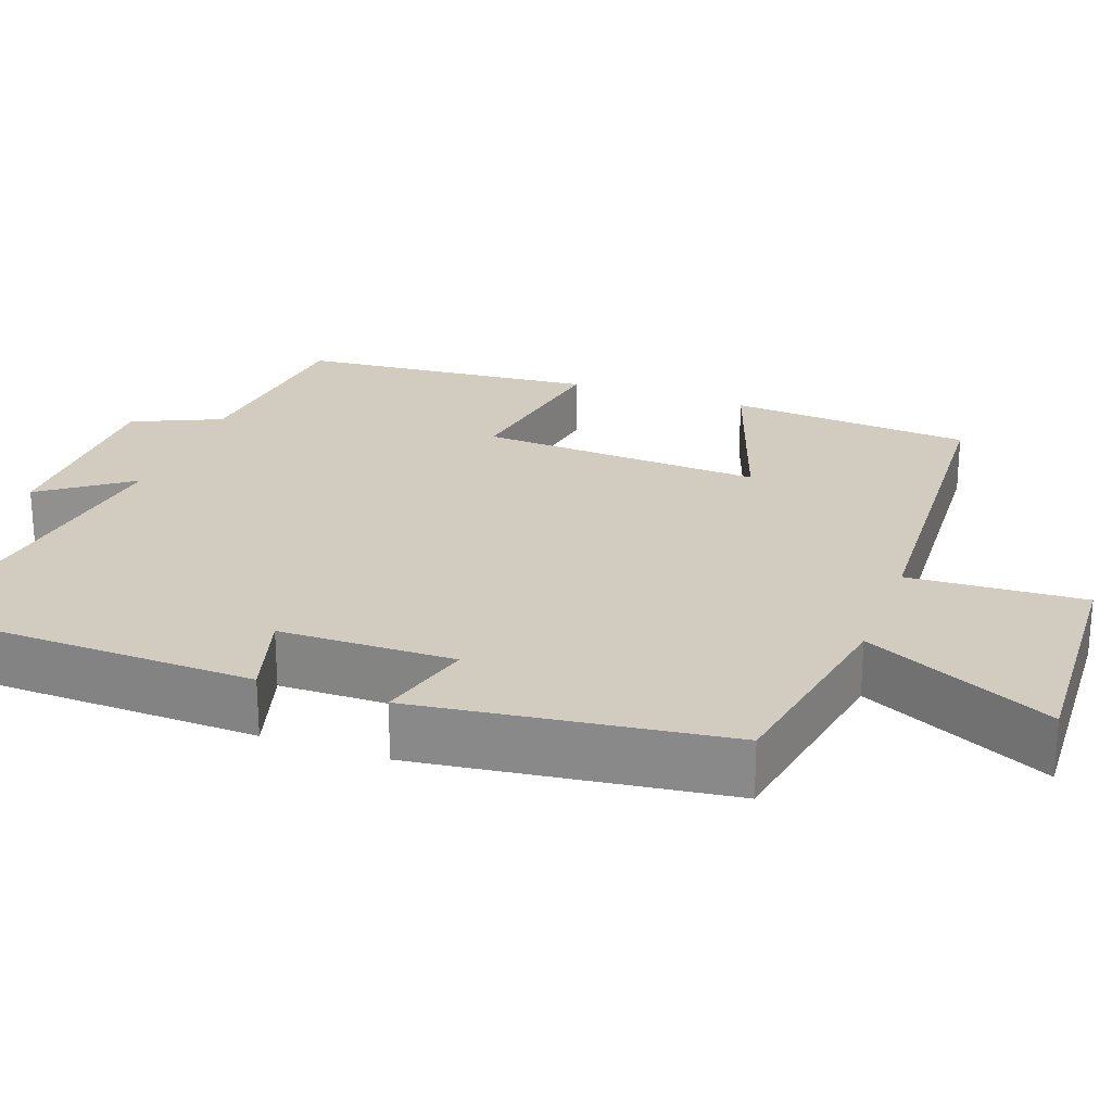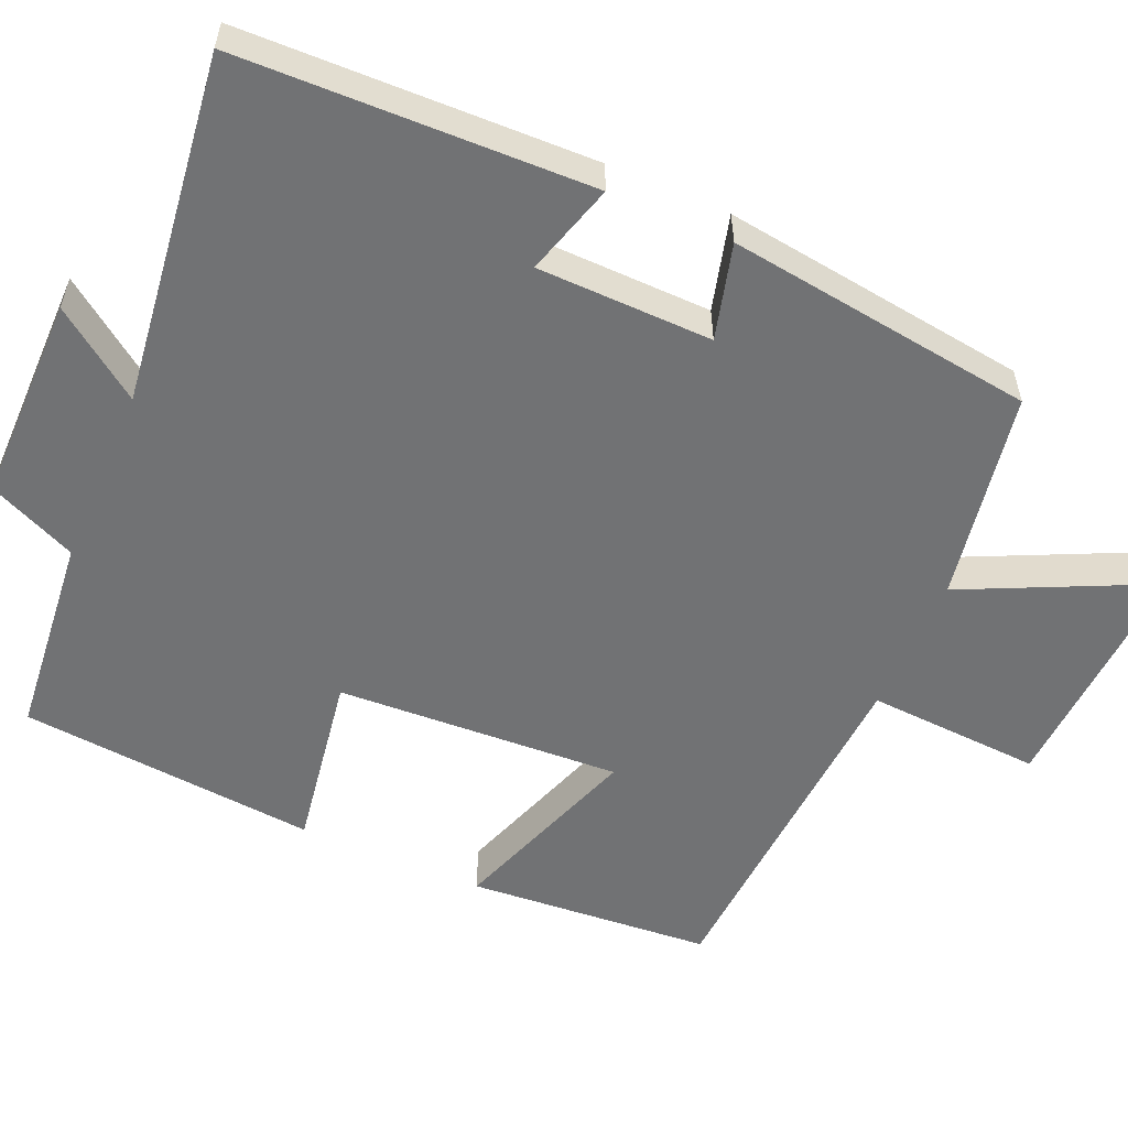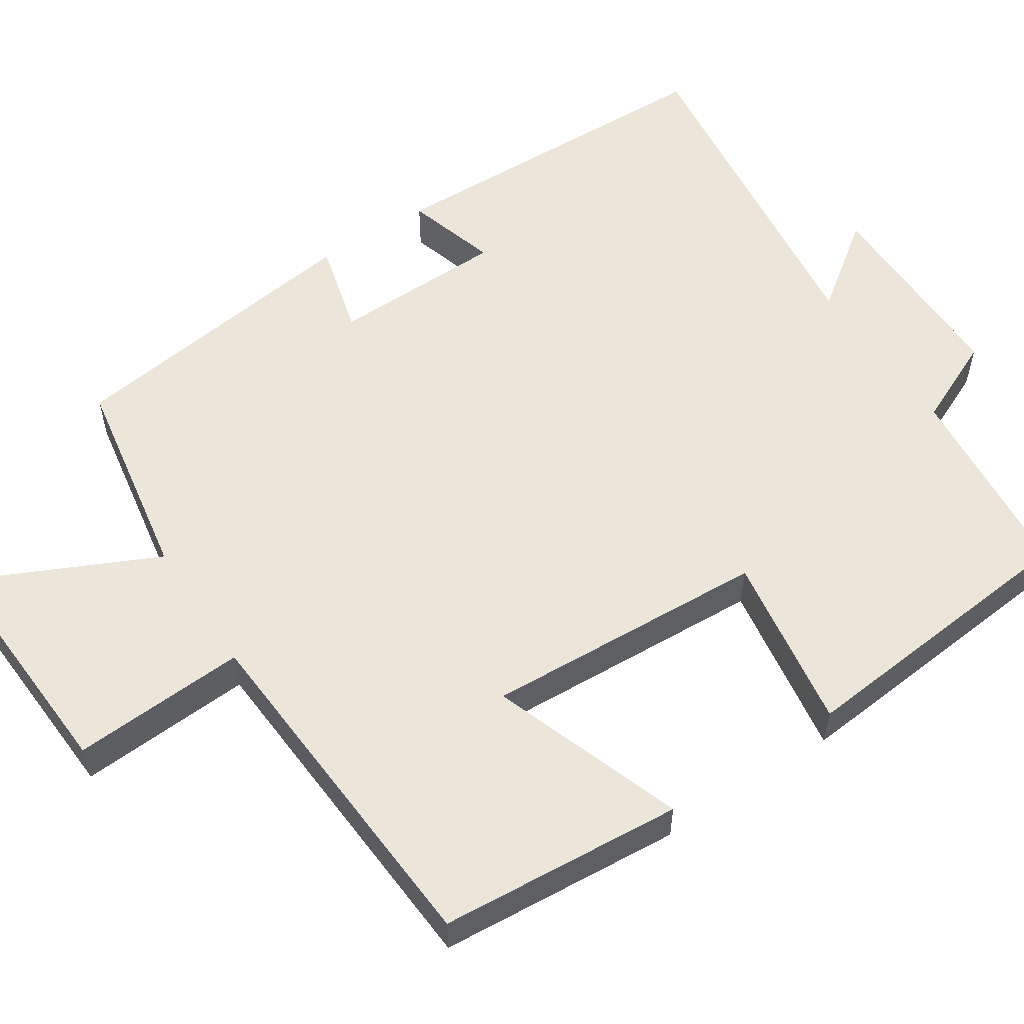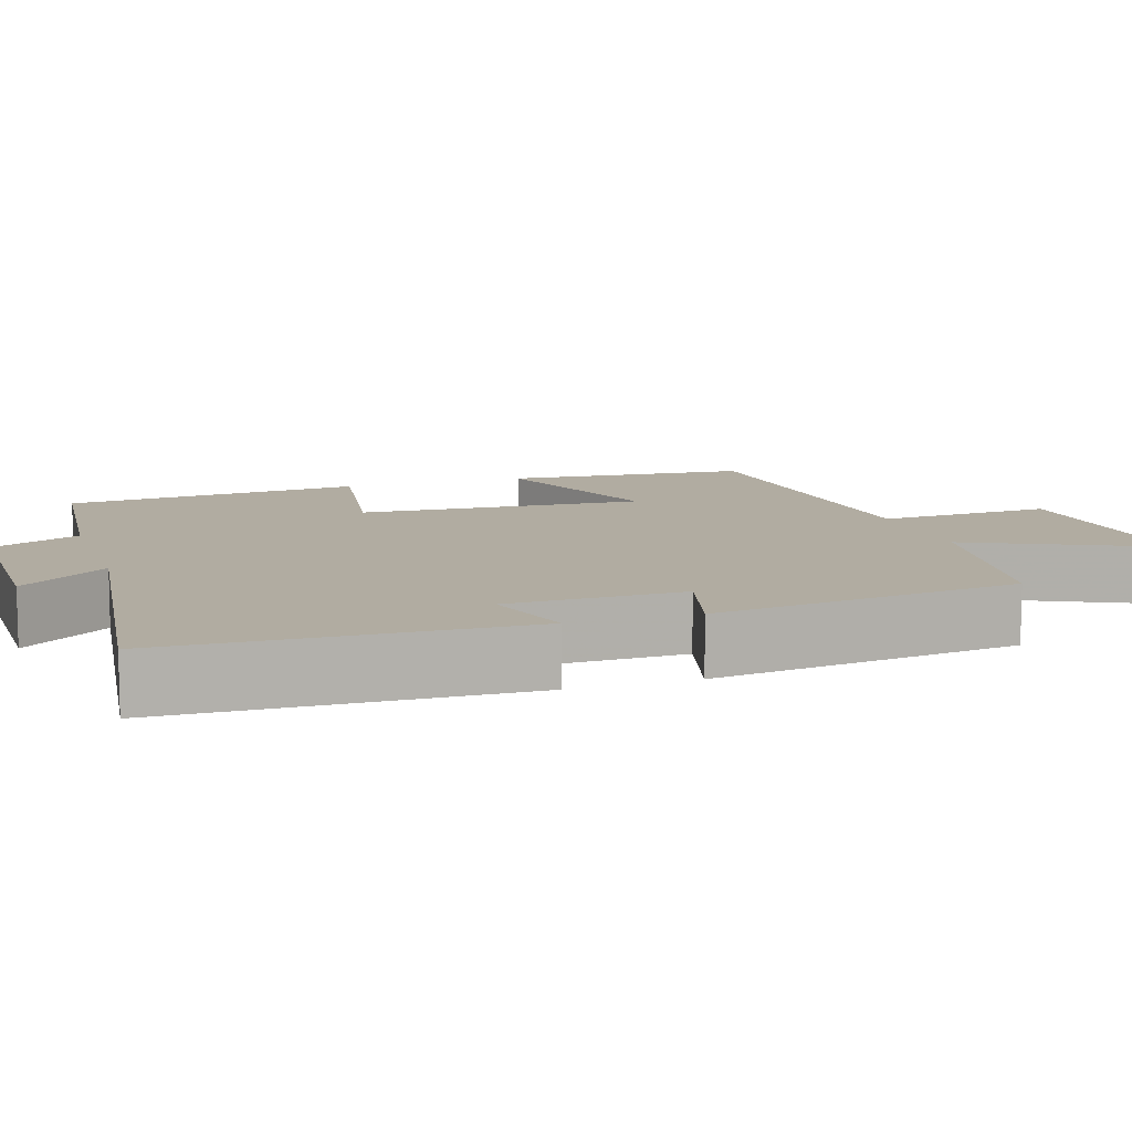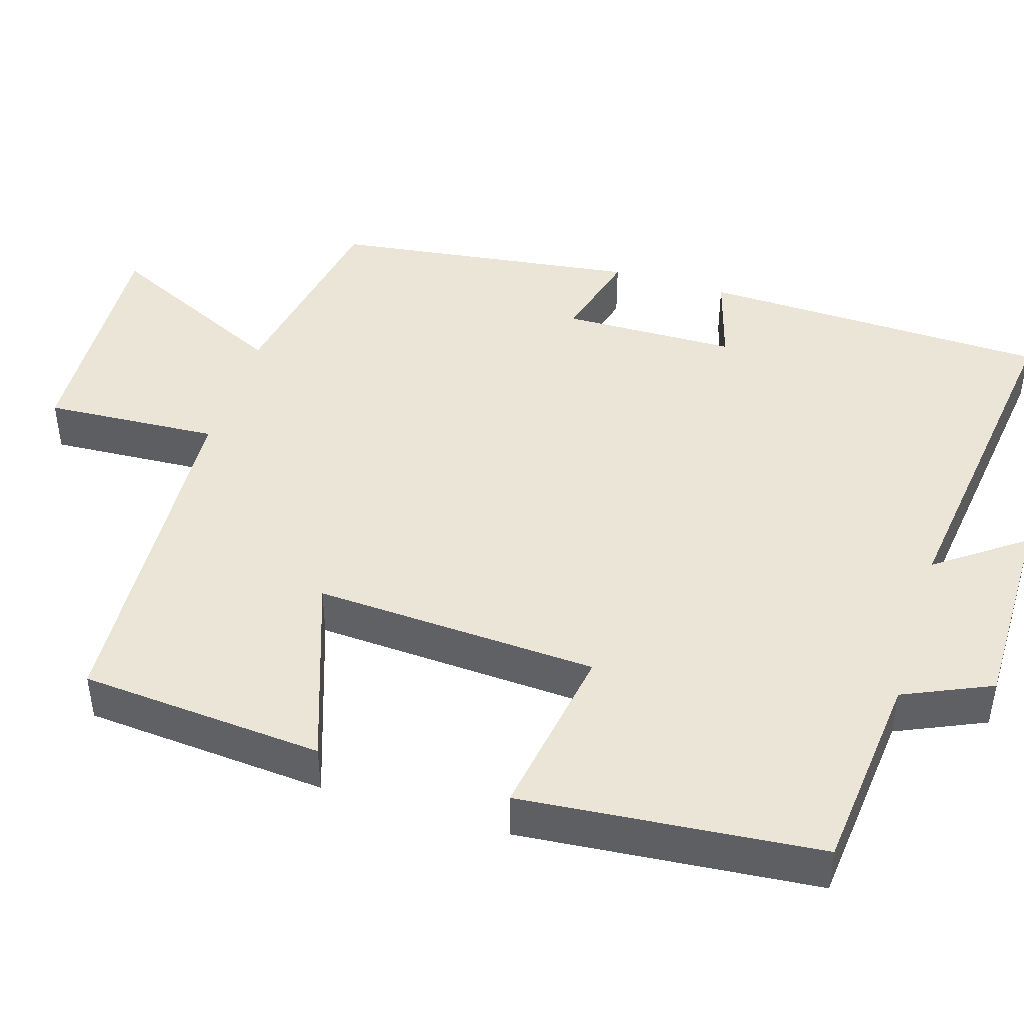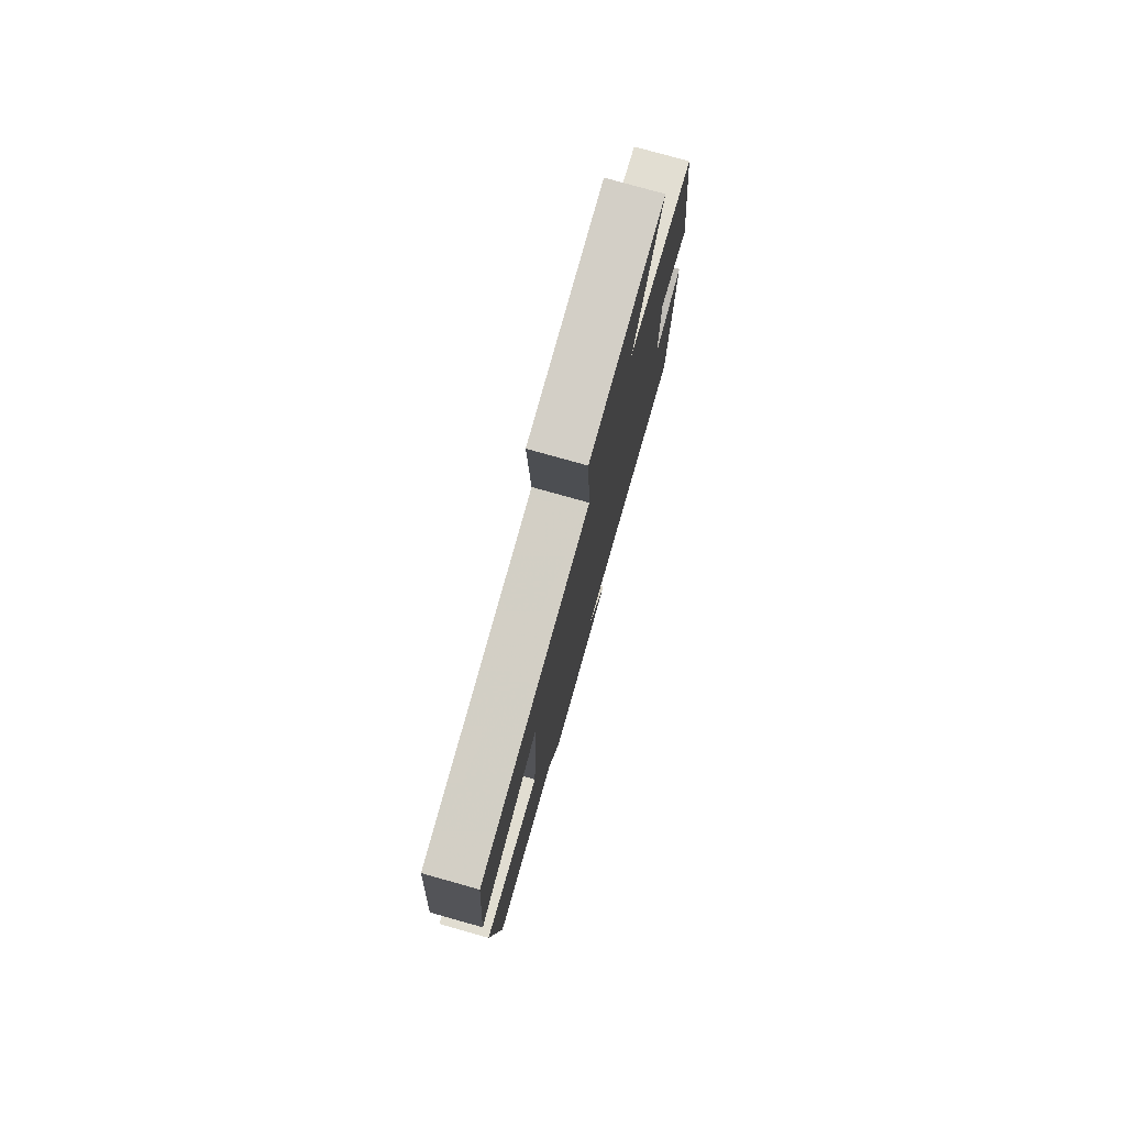
<metadata>
{"format":"obj","ext":"obj","renderer":"f3d","projection":"perspective","resolution":1024,"background":"white","views":[{"elev":24.1,"azim":-69.9,"up":"+Y"},{"elev":-55.5,"azim":-113.6,"up":"+Y"},{"elev":55.8,"azim":56.5,"up":"+Y"},{"elev":10.2,"azim":-108.1,"up":"+Y"},{"elev":44.4,"azim":107.2,"up":"+Y"},{"elev":78.1,"azim":105.7,"up":"+Z"}]}
</metadata>
<code>
v -0.447 0.07 0.452
v -0.175 0.07 0.5
v -0.29 0.07 0.742
v 0.024 0.07 0.726
v 0.011 0.07 0.5
v 0.475 0.07 0.472
v 0.5 0.07 0.156
v 0.25 0.07 0.243
v 0.27 0.07 -0.125
v 0.5 0.07 -0.088
v 0.465 0.07 -0.474
v 0.202 0.07 -0.5
v 0.151 0.07 -0.614
v -0.117 0.07 -0.614
v -0.034 0.07 -0.5
v -0.487 0.07 -0.558
v -0.5 0.07 -0.104
v -0.381 0.07 -0.139
v -0.377 0.07 0.087
v -0.5 0.07 0.054
v -0.447 0 0.452
v -0.175 0 0.5
v -0.29 0 0.742
v 0.024 0 0.726
v 0.011 0 0.5
v 0.475 0 0.472
v 0.5 0 0.156
v 0.25 0 0.243
v 0.27 0 -0.125
v 0.5 0 -0.088
v 0.465 0 -0.474
v 0.202 0 -0.5
v 0.151 0 -0.614
v -0.117 0 -0.614
v -0.034 0 -0.5
v -0.487 0 -0.558
v -0.5 0 -0.104
v -0.381 0 -0.139
v -0.377 0 0.087
v -0.5 0 0.054
f 19 20 1 2
f 18 19 2
f 15 16 17 18
f 15 18 2
f 12 13 14 15
f 11 12 15
f 10 11 15
f 9 10 15
f 8 9 15 2
f 7 8 2
f 6 7 2
f 5 6 2
f 2 3 4 5
f 22 21 40 39
f 22 39 38
f 38 37 36 35
f 22 38 35
f 35 34 33 32
f 35 32 31
f 35 31 30
f 35 30 29
f 22 35 29 28
f 22 28 27
f 22 27 26
f 22 26 25
f 25 24 23 22
f 1 21 22 2
f 2 22 23 3
f 3 23 24 4
f 4 24 25 5
f 5 25 26 6
f 6 26 27 7
f 7 27 28 8
f 8 28 29 9
f 9 29 30 10
f 10 30 31 11
f 11 31 32 12
f 12 32 33 13
f 13 33 34 14
f 14 34 35 15
f 15 35 36 16
f 16 36 37 17
f 17 37 38 18
f 18 38 39 19
f 19 39 40 20
f 20 40 21 1

</code>
